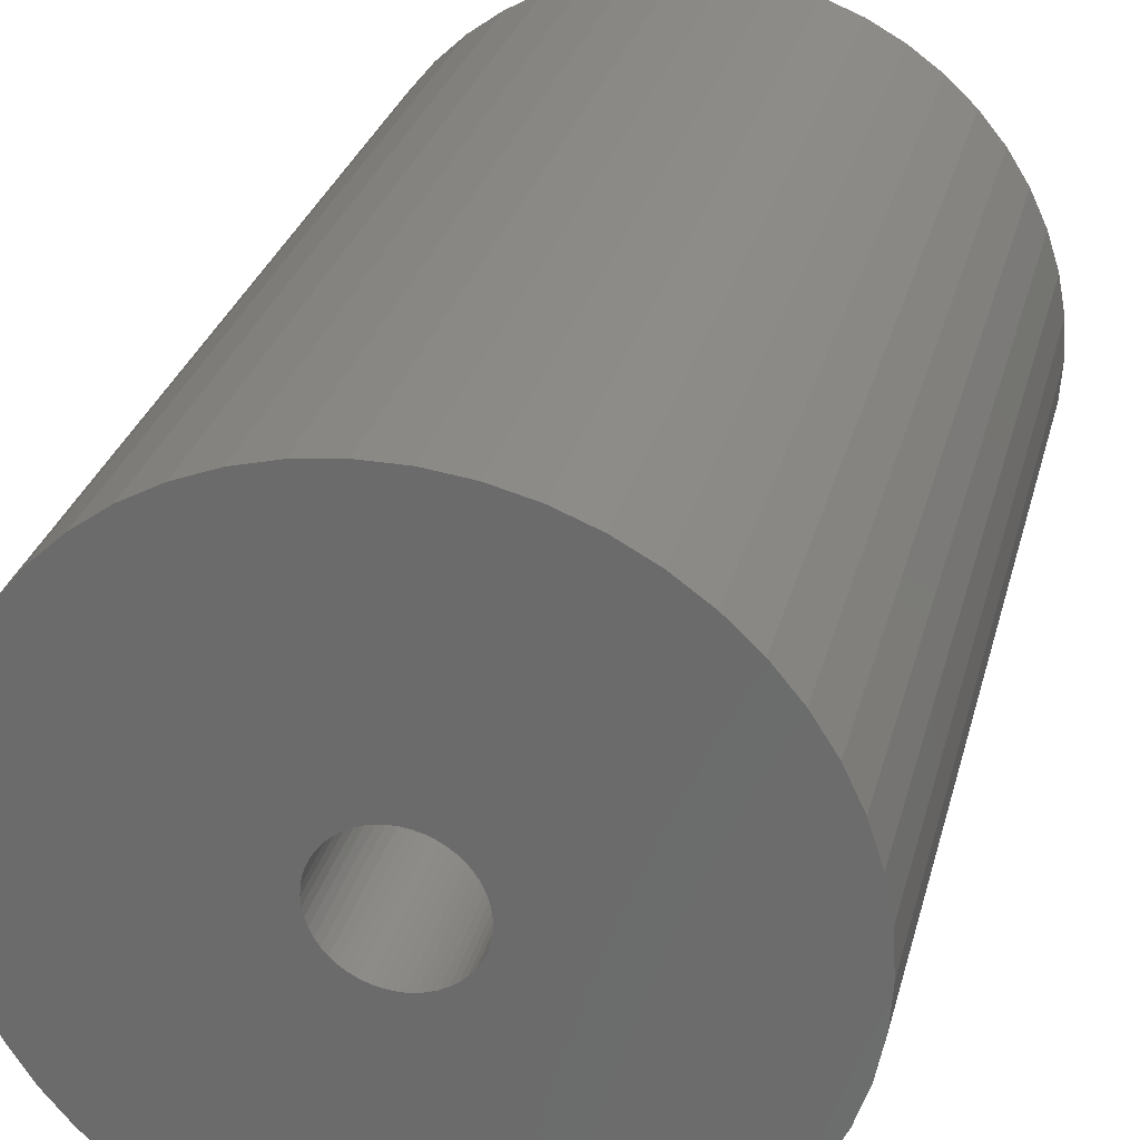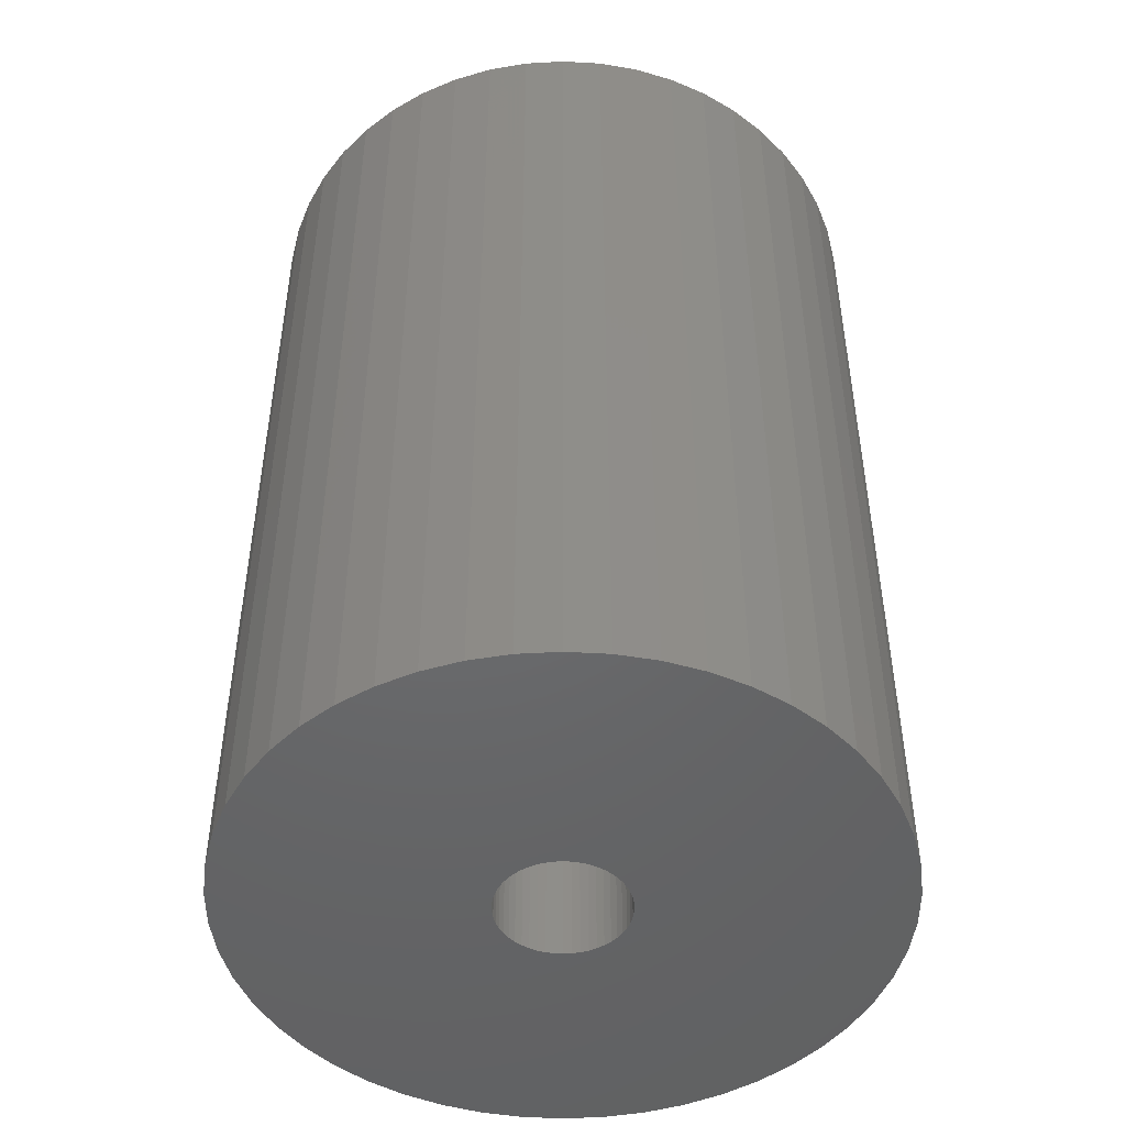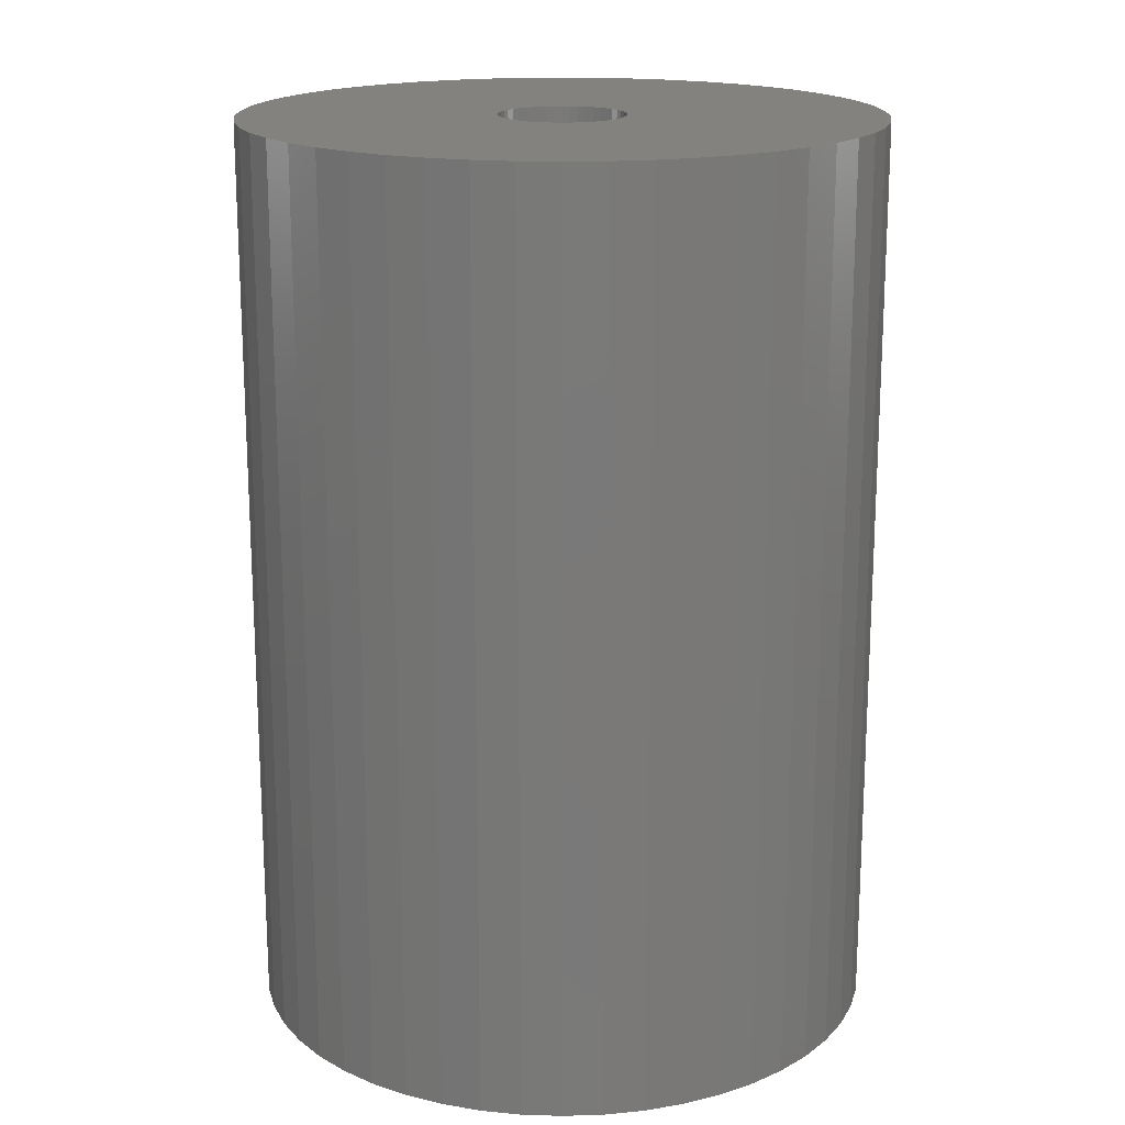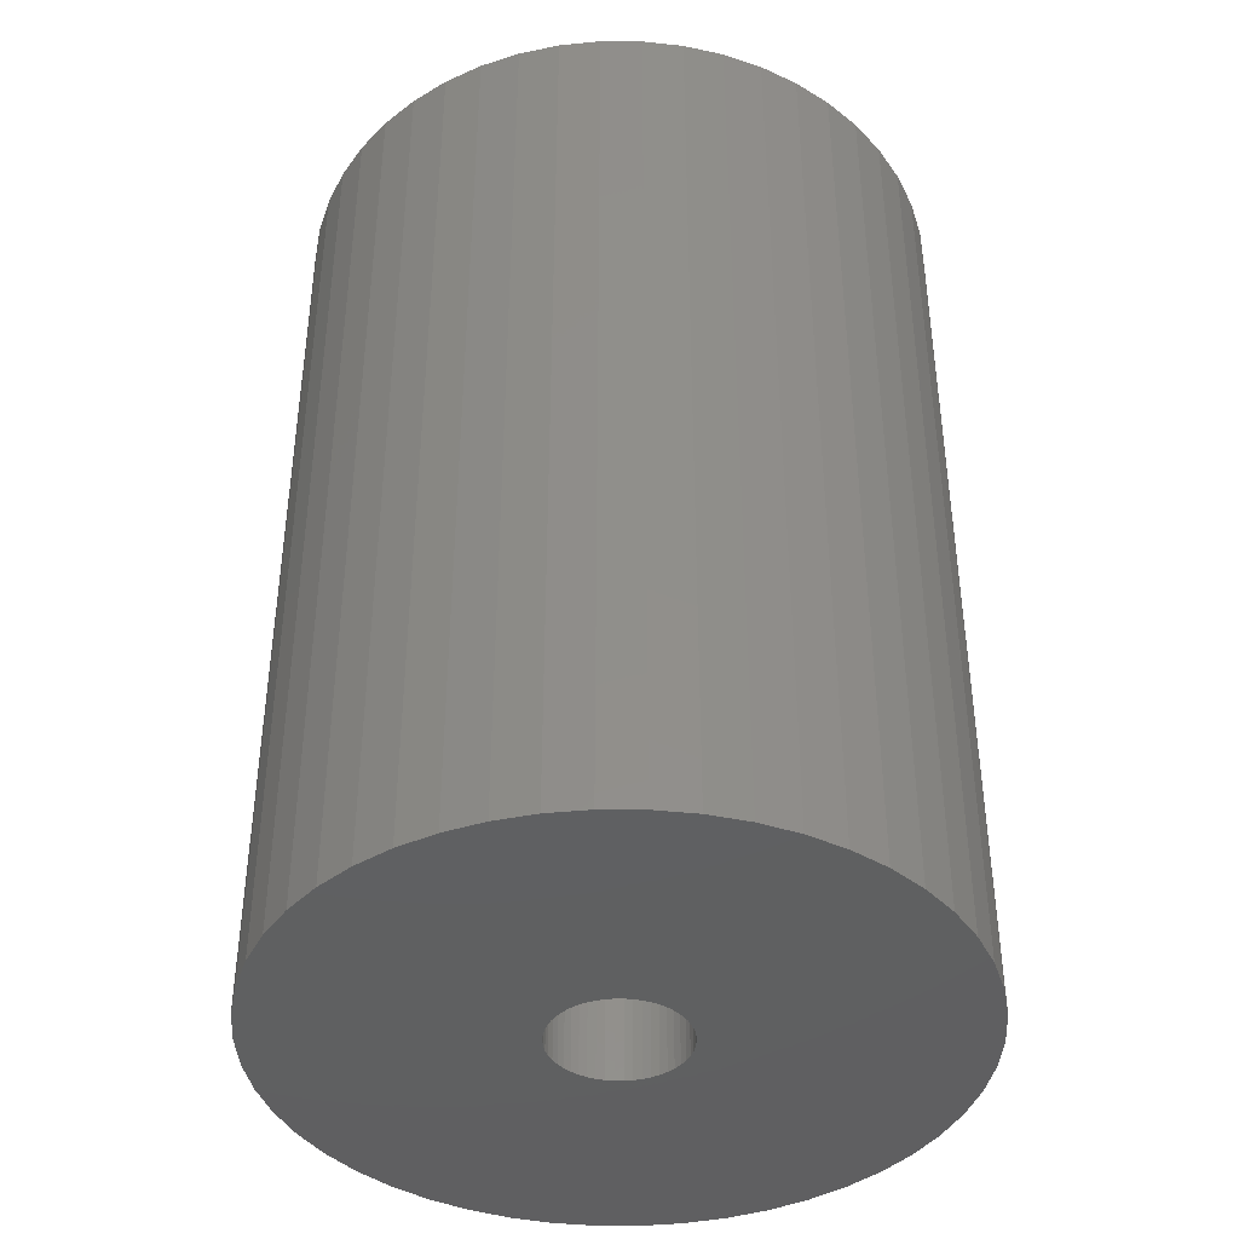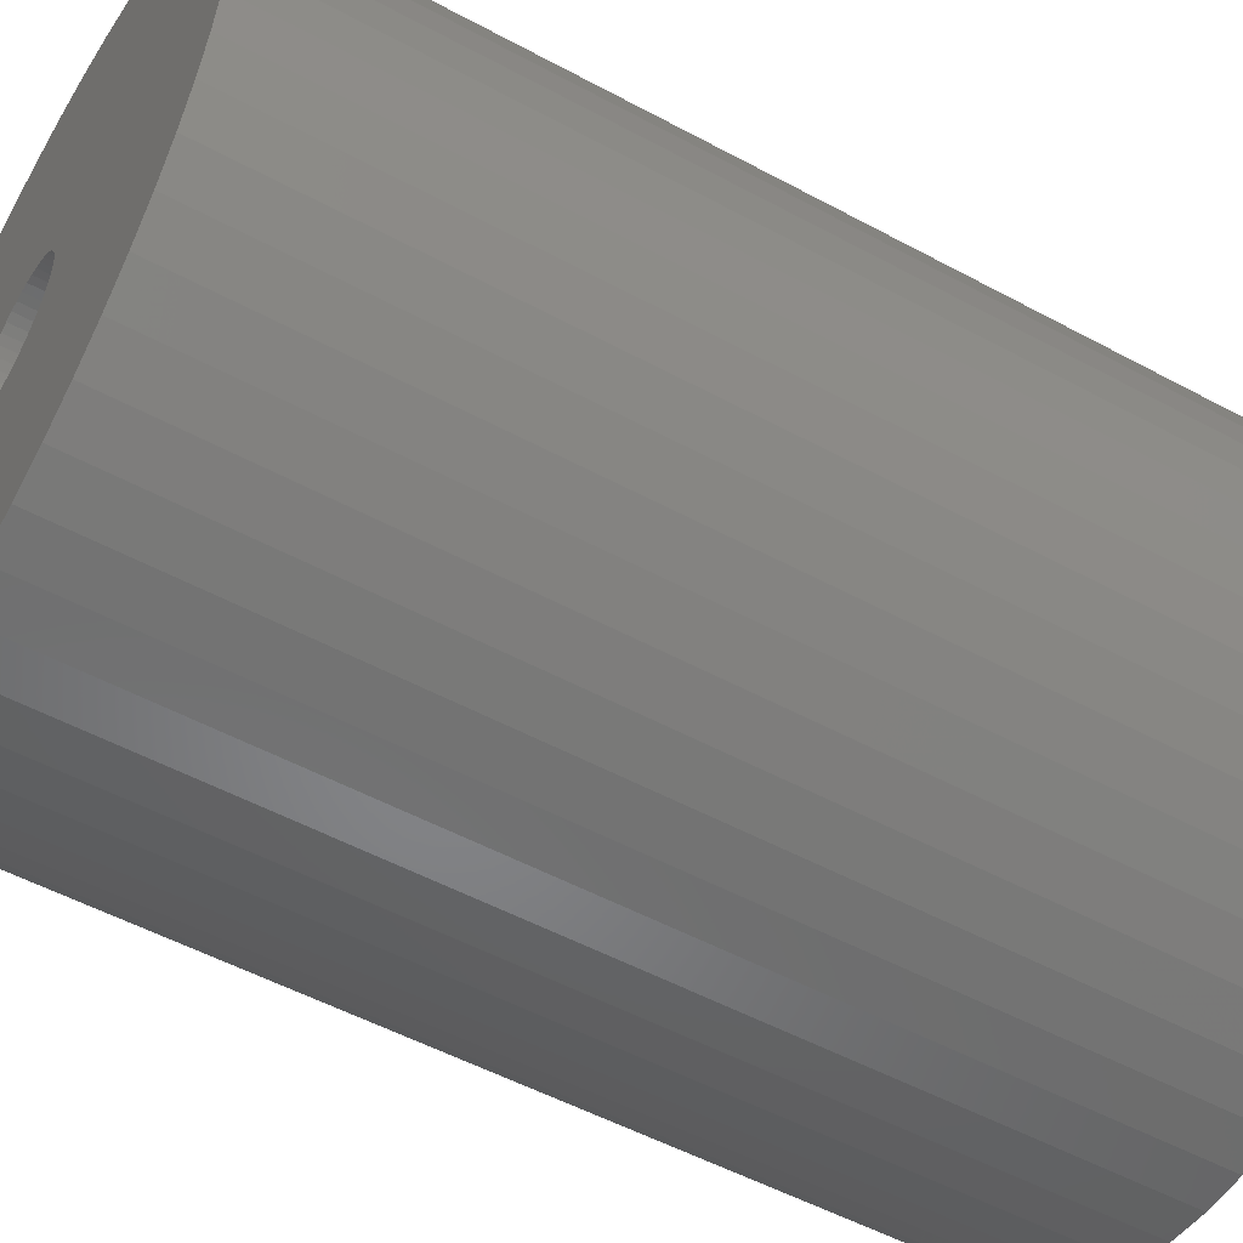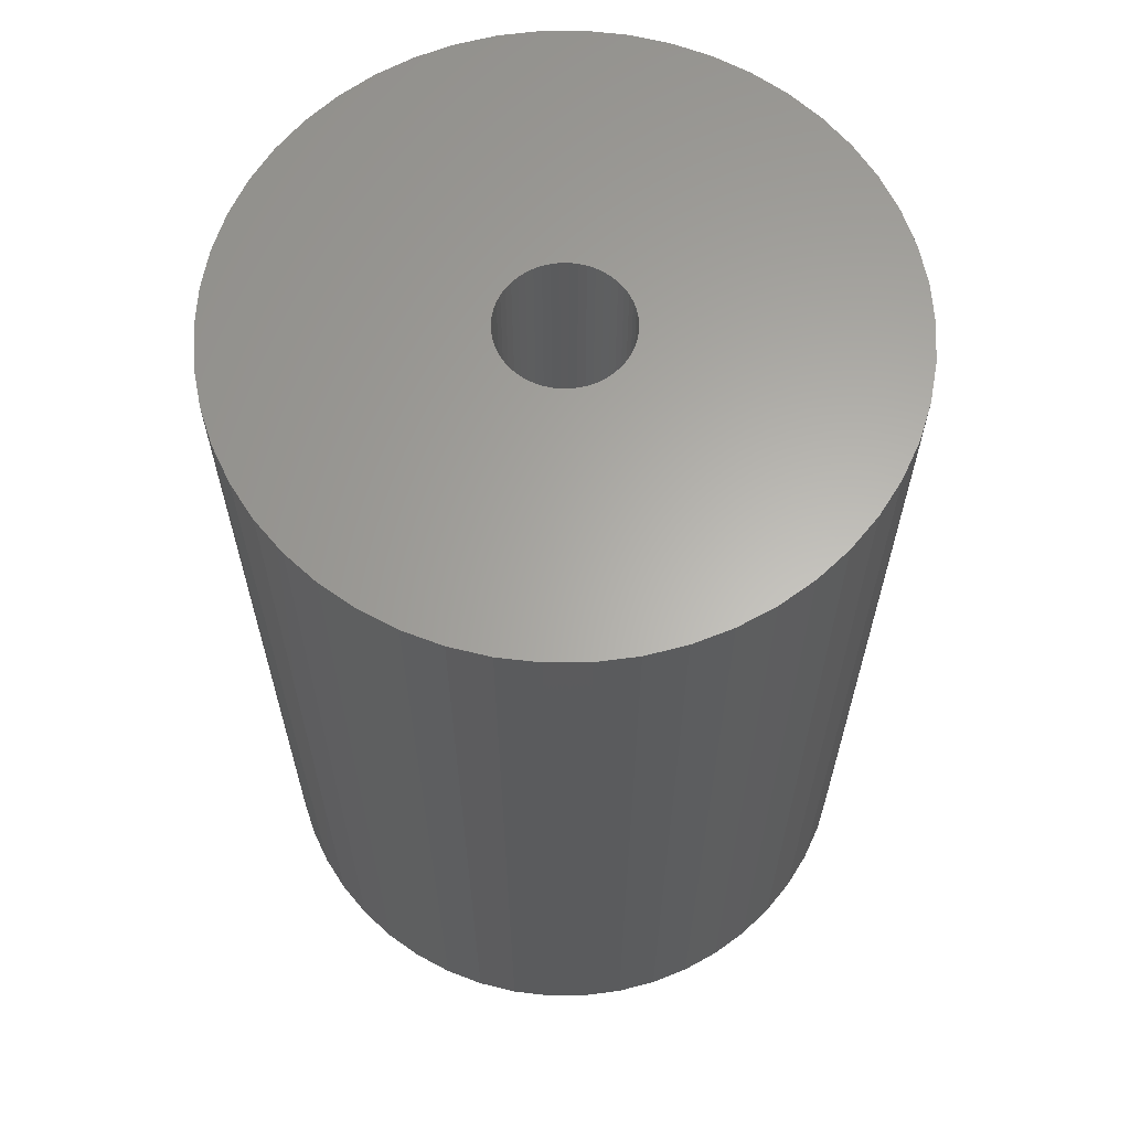
<metadata>
{"format":"stl","ext":"stl","renderer":"f3d","projection":"perspective","resolution":1024,"background":"white","views":[{"elev":28.9,"azim":13.9,"up":"+Y"},{"elev":-47.9,"azim":-54.0,"up":"+Z"},{"elev":17.7,"azim":-176.4,"up":"+Z"},{"elev":-40.8,"azim":-14.7,"up":"+Z"},{"elev":-52.6,"azim":-120.2,"up":"+Y"},{"elev":63.3,"azim":-101.2,"up":"+Z"}]}
</metadata>
<code>
# stl→obj: 200 verts, 400 faces
v 12.5 0 18
v 12.4 1.567 -18
v 12.4 1.567 18
v 12.5 0 -18
v -12.5 0 -18
v -12.4 1.567 18
v -12.4 1.567 -18
v -12.5 0 18
v 0.7849 12.48 -18
v -0.7849 12.48 18
v 0.7849 12.48 18
v -0.7849 12.48 -18
v -0.7849 -12.48 -18
v 0.7849 -12.48 18
v -0.7849 -12.48 18
v 0.7849 -12.48 -18
v 9.112 8.557 -18
v 7.968 9.631 18
v 9.112 8.557 18
v 7.968 9.631 -18
v -7.968 9.631 -18
v -9.112 8.557 18
v -7.968 9.631 18
v -9.112 8.557 -18
v -3.863 11.89 -18
v -5.322 11.31 18
v -3.863 11.89 18
v -5.322 11.31 -18
v 11.62 4.602 18
v 10.95 6.022 -18
v 10.95 6.022 18
v 11.62 4.602 -18
v 12.11 3.109 -18
v 12.11 3.109 18
v 10.11 7.347 -18
v 10.11 7.347 18
v 5.322 11.31 -18
v 3.863 11.89 18
v 5.322 11.31 18
v 3.863 11.89 -18
v 2.342 12.28 18
v 2.342 12.28 -18
v 6.698 10.55 -18
v 6.698 10.55 18
v -11.62 4.602 -18
v -10.95 6.022 18
v -10.95 6.022 -18
v -11.62 4.602 18
v -10.11 7.347 -18
v -10.11 7.347 18
v -12.11 3.109 -18
v -12.11 3.109 18
v -2.342 12.28 18
v -2.342 12.28 -18
v 2.342 -12.28 18
v 2.342 -12.28 -18
v 3.863 -11.89 -18
v 5.322 -11.31 18
v 3.863 -11.89 18
v 5.322 -11.31 -18
v 2.5 0 18
v 2.48 0.3133 18
v 12.4 -1.567 18
v 2.421 0.6217 18
v 2.48 -0.3133 18
v 2.324 0.9203 18
v 12.11 -3.109 18
v 2.191 1.204 18
v 2.421 -0.6217 18
v 2.023 1.469 18
v 11.62 -4.602 18
v 1.822 1.711 18
v 2.324 -0.9203 18
v 1.594 1.926 18
v 10.95 -6.022 18
v 1.34 2.111 18
v 2.191 -1.204 18
v 1.064 2.262 18
v 10.11 -7.347 18
v 2.023 -1.469 18
v 0.7725 2.378 18
v 0.4685 2.456 18
v 0.157 2.495 18
v -0.157 2.495 18
v -0.4685 2.456 18
v -0.7725 2.378 18
v -1.064 2.262 18
v -1.34 2.111 18
v -6.698 10.55 18
v -1.594 1.926 18
v -1.822 1.711 18
v -2.023 1.469 18
v 9.112 -8.557 18
v 1.822 -1.711 18
v 7.968 -9.631 18
v 1.594 -1.926 18
v 6.698 -10.55 18
v 1.34 -2.111 18
v 1.064 -2.262 18
v 0.7725 -2.378 18
v 0.4685 -2.456 18
v 0.157 -2.495 18
v -0.157 -2.495 18
v -0.4685 -2.456 18
v -2.342 -12.28 18
v -0.7725 -2.378 18
v -3.863 -11.89 18
v -1.064 -2.262 18
v -5.322 -11.31 18
v -1.34 -2.111 18
v -6.698 -10.55 18
v -1.594 -1.926 18
v -7.968 -9.631 18
v -1.822 -1.711 18
v -9.112 -8.557 18
v -2.023 -1.469 18
v -10.11 -7.347 18
v -2.191 -1.204 18
v -10.95 -6.022 18
v -2.324 -0.9203 18
v -11.62 -4.602 18
v -2.421 -0.6217 18
v -12.11 -3.109 18
v -2.48 -0.3133 18
v -12.4 -1.567 18
v -2.5 0 18
v -2.191 1.204 18
v -2.324 0.9203 18
v -2.421 0.6217 18
v -2.48 0.3133 18
v -6.698 10.55 -18
v 12.4 -1.567 -18
v 6.698 -10.55 -18
v 7.968 -9.631 -18
v 9.112 -8.557 -18
v 12.11 -3.109 -18
v -10.95 -6.022 -18
v -11.62 -4.602 -18
v 2.5 0 -18
v 2.48 -0.3133 -18
v 2.421 -0.6217 -18
v 11.62 -4.602 -18
v 2.48 0.3133 -18
v 2.324 -0.9203 -18
v 10.95 -6.022 -18
v 2.191 -1.204 -18
v 10.11 -7.347 -18
v 2.421 0.6217 -18
v 2.023 -1.469 -18
v 1.822 -1.711 -18
v 2.324 0.9203 -18
v 1.594 -1.926 -18
v 1.34 -2.111 -18
v 2.191 1.204 -18
v 1.064 -2.262 -18
v 2.023 1.469 -18
v 0.7725 -2.378 -18
v 0.4685 -2.456 -18
v 0.157 -2.495 -18
v -0.157 -2.495 -18
v -0.4685 -2.456 -18
v -2.342 -12.28 -18
v -0.7725 -2.378 -18
v -3.863 -11.89 -18
v -1.064 -2.262 -18
v -5.322 -11.31 -18
v -1.34 -2.111 -18
v -6.698 -10.55 -18
v -1.594 -1.926 -18
v -7.968 -9.631 -18
v -1.822 -1.711 -18
v -9.112 -8.557 -18
v -2.023 -1.469 -18
v -10.11 -7.347 -18
v 1.822 1.711 -18
v 1.594 1.926 -18
v 1.34 2.111 -18
v 1.064 2.262 -18
v 0.7725 2.378 -18
v 0.4685 2.456 -18
v 0.157 2.495 -18
v -0.157 2.495 -18
v -0.4685 2.456 -18
v -0.7725 2.378 -18
v -1.064 2.262 -18
v -1.34 2.111 -18
v -1.594 1.926 -18
v -1.822 1.711 -18
v -2.023 1.469 -18
v -2.191 1.204 -18
v -2.324 0.9203 -18
v -2.421 0.6217 -18
v -2.48 0.3133 -18
v -2.5 0 -18
v -2.191 -1.204 -18
v -2.324 -0.9203 -18
v -2.421 -0.6217 -18
v -12.11 -3.109 -18
v -2.48 -0.3133 -18
v -12.4 -1.567 -18
f 1 2 3
f 2 1 4
f 5 6 7
f 6 5 8
f 9 10 11
f 10 9 12
f 13 14 15
f 14 13 16
f 17 18 19
f 18 17 20
f 21 22 23
f 22 21 24
f 25 26 27
f 26 25 28
f 29 30 31
f 30 29 32
f 3 33 34
f 33 3 2
f 31 35 36
f 35 31 30
f 37 38 39
f 38 37 40
f 40 41 38
f 41 40 42
f 43 39 44
f 39 43 37
f 45 46 47
f 46 45 48
f 49 22 24
f 22 49 50
f 51 48 45
f 48 51 52
f 12 53 10
f 53 12 54
f 16 55 14
f 55 16 56
f 57 58 59
f 58 57 60
f 34 32 29
f 32 34 33
f 36 17 19
f 17 36 35
f 42 11 41
f 11 42 9
f 20 44 18
f 44 20 43
f 47 50 49
f 50 47 46
f 7 52 51
f 52 7 6
f 61 1 3
f 62 3 34
f 1 61 63
f 64 34 29
f 65 63 61
f 66 29 31
f 63 65 67
f 68 31 36
f 69 67 65
f 70 36 19
f 67 69 71
f 72 19 18
f 73 71 69
f 74 18 44
f 71 73 75
f 76 44 39
f 77 75 73
f 78 39 38
f 75 77 79
f 80 79 77
f 3 62 61
f 34 64 62
f 81 38 41
f 29 66 64
f 31 68 66
f 36 70 68
f 19 72 70
f 18 74 72
f 44 76 74
f 39 78 76
f 82 41 11
f 38 81 78
f 41 82 81
f 11 83 82
f 11 84 83
f 10 84 11
f 84 10 85
f 53 85 10
f 85 53 86
f 27 86 53
f 86 27 87
f 26 87 27
f 87 26 88
f 89 88 26
f 88 89 90
f 23 90 89
f 90 23 91
f 22 91 23
f 91 22 92
f 50 92 22
f 79 80 93
f 94 93 80
f 93 94 95
f 96 95 94
f 95 96 97
f 98 97 96
f 97 98 58
f 99 58 98
f 58 99 59
f 100 59 99
f 59 100 55
f 101 55 100
f 55 101 14
f 102 14 101
f 103 14 102
f 15 103 104
f 105 104 106
f 103 15 14
f 107 106 108
f 109 108 110
f 111 110 112
f 113 112 114
f 115 114 116
f 117 116 118
f 119 118 120
f 104 105 15
f 121 120 122
f 123 122 124
f 125 124 126
f 92 50 127
f 106 107 105
f 46 127 50
f 108 109 107
f 127 46 128
f 110 111 109
f 48 128 46
f 112 113 111
f 128 48 129
f 114 115 113
f 52 129 48
f 116 117 115
f 129 52 130
f 118 119 117
f 6 130 52
f 120 121 119
f 130 6 126
f 122 123 121
f 8 126 6
f 124 125 123
f 126 8 125
f 28 89 26
f 89 28 131
f 131 23 89
f 23 131 21
f 54 27 53
f 27 54 25
f 63 4 1
f 4 63 132
f 60 97 58
f 97 60 133
f 134 93 95
f 93 134 135
f 67 132 63
f 132 67 136
f 137 121 138
f 121 137 119
f 139 4 132
f 140 132 136
f 4 139 2
f 141 136 142
f 143 2 139
f 144 142 145
f 2 143 33
f 146 145 147
f 148 33 143
f 149 147 135
f 33 148 32
f 150 135 134
f 151 32 148
f 152 134 133
f 32 151 30
f 153 133 60
f 154 30 151
f 155 60 57
f 30 154 35
f 156 35 154
f 132 140 139
f 136 141 140
f 157 57 56
f 142 144 141
f 145 146 144
f 147 149 146
f 135 150 149
f 134 152 150
f 133 153 152
f 60 155 153
f 158 56 16
f 57 157 155
f 56 158 157
f 16 159 158
f 16 160 159
f 13 160 16
f 160 13 161
f 162 161 13
f 161 162 163
f 164 163 162
f 163 164 165
f 166 165 164
f 165 166 167
f 168 167 166
f 167 168 169
f 170 169 168
f 169 170 171
f 172 171 170
f 171 172 173
f 174 173 172
f 35 156 17
f 175 17 156
f 17 175 20
f 176 20 175
f 20 176 43
f 177 43 176
f 43 177 37
f 178 37 177
f 37 178 40
f 179 40 178
f 40 179 42
f 180 42 179
f 42 180 9
f 181 9 180
f 182 9 181
f 12 182 183
f 54 183 184
f 182 12 9
f 25 184 185
f 28 185 186
f 131 186 187
f 21 187 188
f 24 188 189
f 49 189 190
f 47 190 191
f 183 54 12
f 45 191 192
f 51 192 193
f 7 193 194
f 173 174 195
f 184 25 54
f 137 195 174
f 185 28 25
f 195 137 196
f 186 131 28
f 138 196 137
f 187 21 131
f 196 138 197
f 188 24 21
f 198 197 138
f 189 49 24
f 197 198 199
f 190 47 49
f 200 199 198
f 191 45 47
f 199 200 194
f 192 51 45
f 5 194 200
f 193 7 51
f 194 5 7
f 93 147 79
f 147 93 135
f 75 142 71
f 142 75 145
f 138 123 198
f 123 138 121
f 56 59 55
f 59 56 57
f 79 145 75
f 145 79 147
f 133 95 97
f 95 133 134
f 71 136 67
f 136 71 142
f 162 15 105
f 15 162 13
f 166 107 109
f 107 166 164
f 164 105 107
f 105 164 162
f 172 117 174
f 117 172 115
f 172 113 115
f 113 172 170
f 198 125 200
f 125 198 123
f 200 8 5
f 8 200 125
f 174 119 137
f 119 174 117
f 168 109 111
f 109 168 166
f 170 111 113
f 111 170 168
f 139 62 143
f 62 139 61
f 126 193 130
f 193 126 194
f 182 83 84
f 83 182 181
f 159 103 102
f 103 159 160
f 176 72 74
f 72 176 175
f 188 90 91
f 90 188 187
f 185 86 87
f 86 185 184
f 151 68 154
f 68 151 66
f 179 78 81
f 78 179 178
f 180 81 82
f 81 180 179
f 178 76 78
f 76 178 177
f 128 190 127
f 190 128 191
f 183 84 85
f 84 183 182
f 141 65 140
f 65 141 69
f 158 102 101
f 102 158 159
f 148 66 151
f 66 148 64
f 143 64 148
f 64 143 62
f 156 72 175
f 72 156 70
f 154 70 156
f 70 154 68
f 181 82 83
f 82 181 180
f 177 74 76
f 74 177 176
f 127 189 92
f 189 127 190
f 92 188 91
f 188 92 189
f 129 191 128
f 191 129 192
f 130 192 129
f 192 130 193
f 186 87 88
f 87 186 185
f 187 88 90
f 88 187 186
f 184 85 86
f 85 184 183
f 140 61 139
f 61 140 65
f 146 73 144
f 73 146 77
f 169 114 112
f 114 169 171
f 118 196 120
f 196 118 195
f 116 195 118
f 195 116 173
f 124 194 126
f 194 124 199
f 153 99 98
f 99 153 155
f 144 69 141
f 69 144 73
f 150 80 149
f 80 150 94
f 114 173 116
f 173 114 171
f 122 199 124
f 199 122 197
f 120 197 122
f 197 120 196
f 150 96 94
f 96 150 152
f 155 100 99
f 100 155 157
f 157 101 100
f 101 157 158
f 149 77 146
f 77 149 80
f 163 108 106
f 108 163 165
f 161 106 104
f 106 161 163
f 152 98 96
f 98 152 153
f 160 104 103
f 104 160 161
f 165 110 108
f 110 165 167
f 167 112 110
f 112 167 169

</code>
